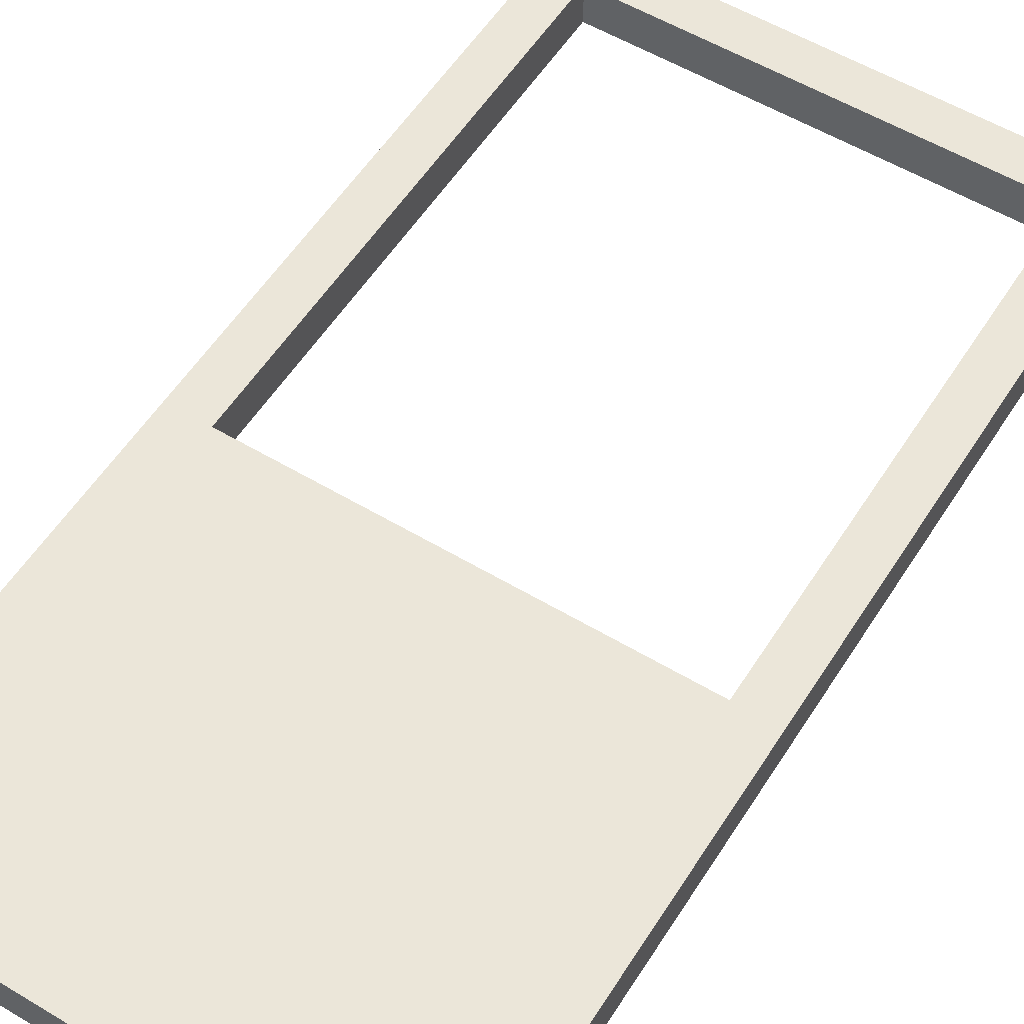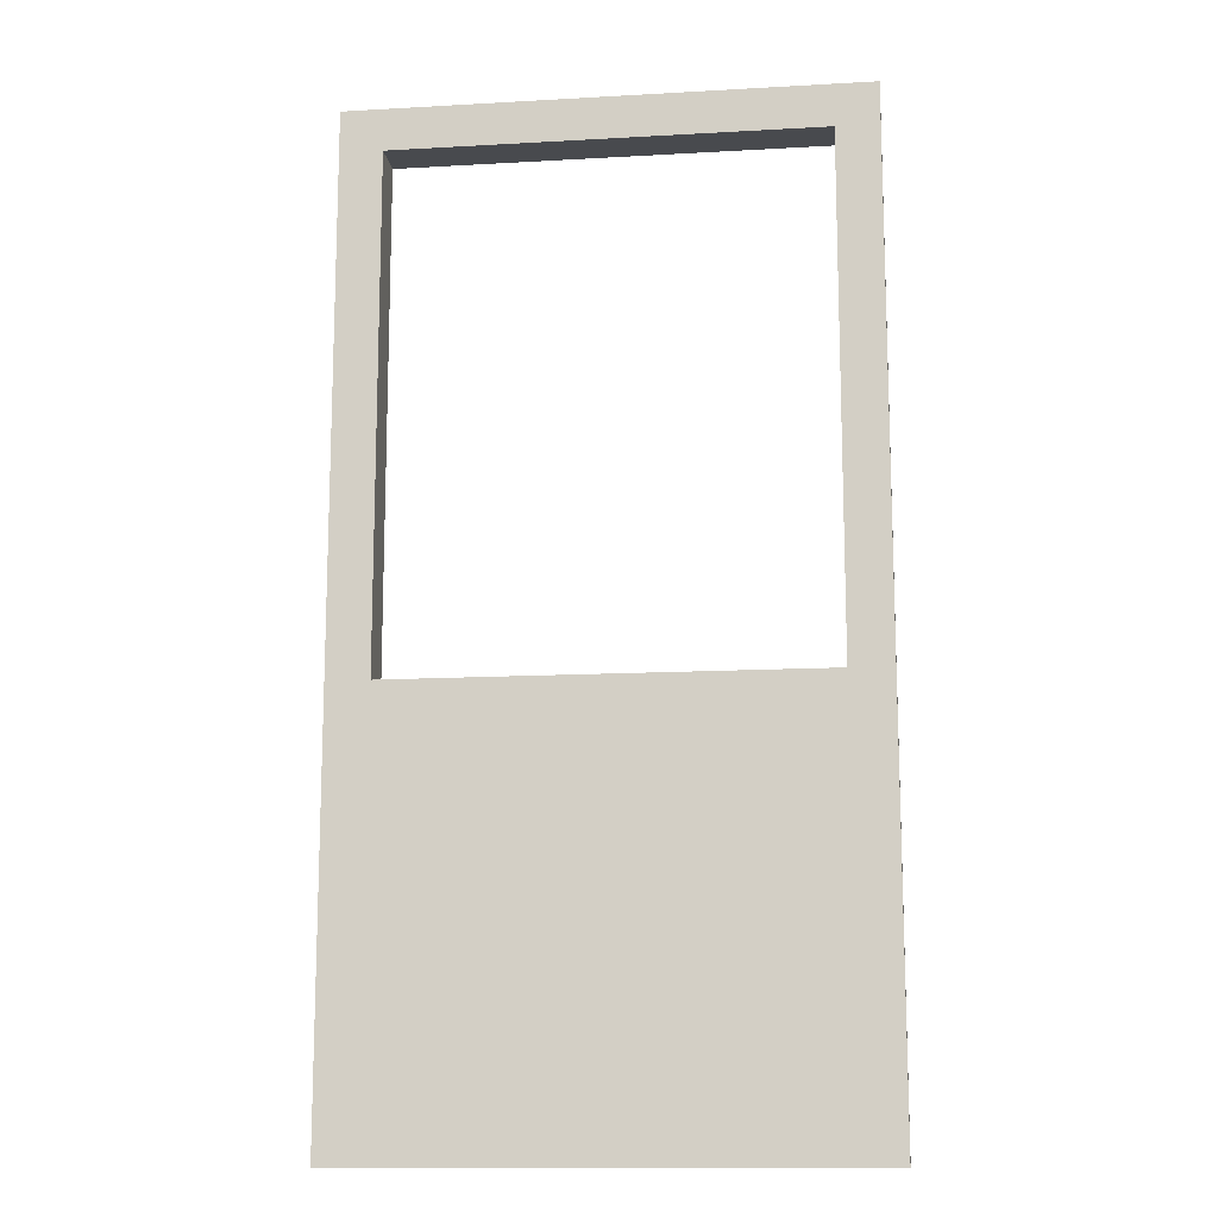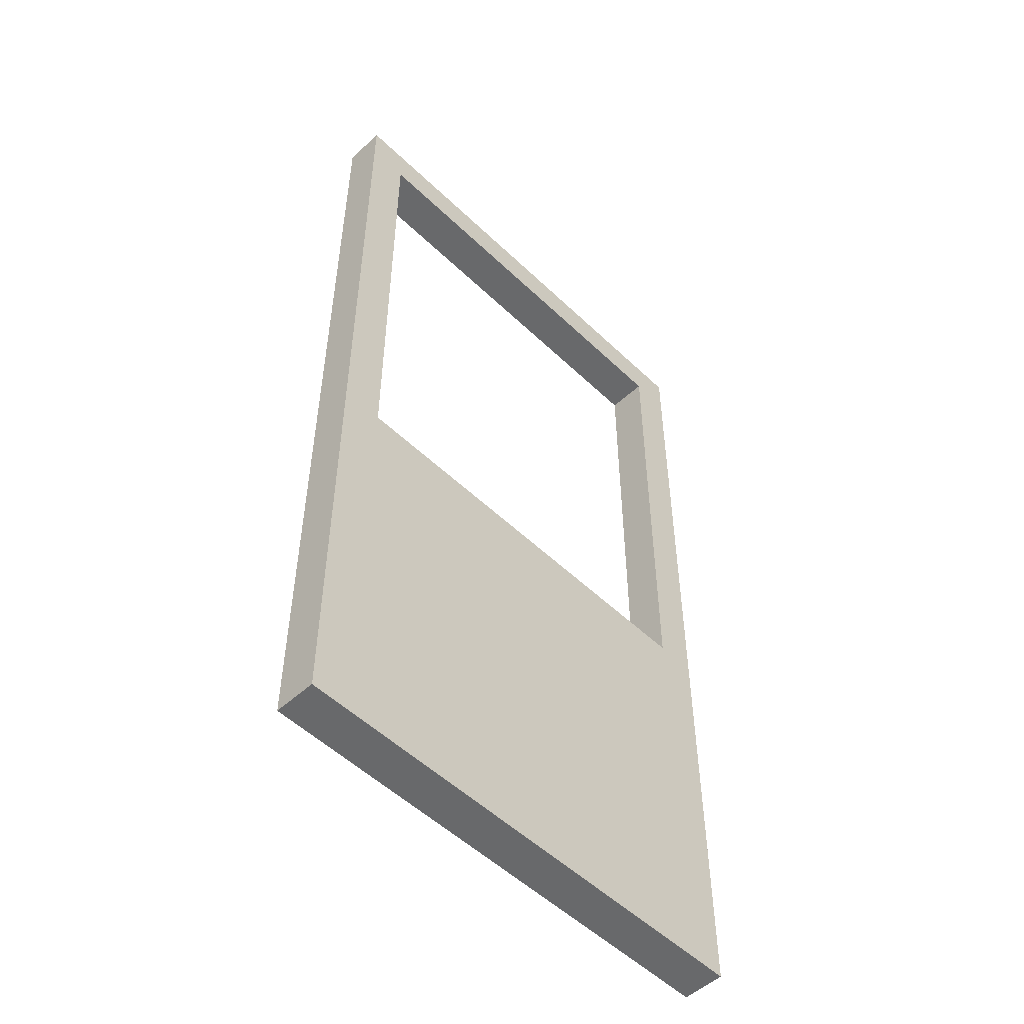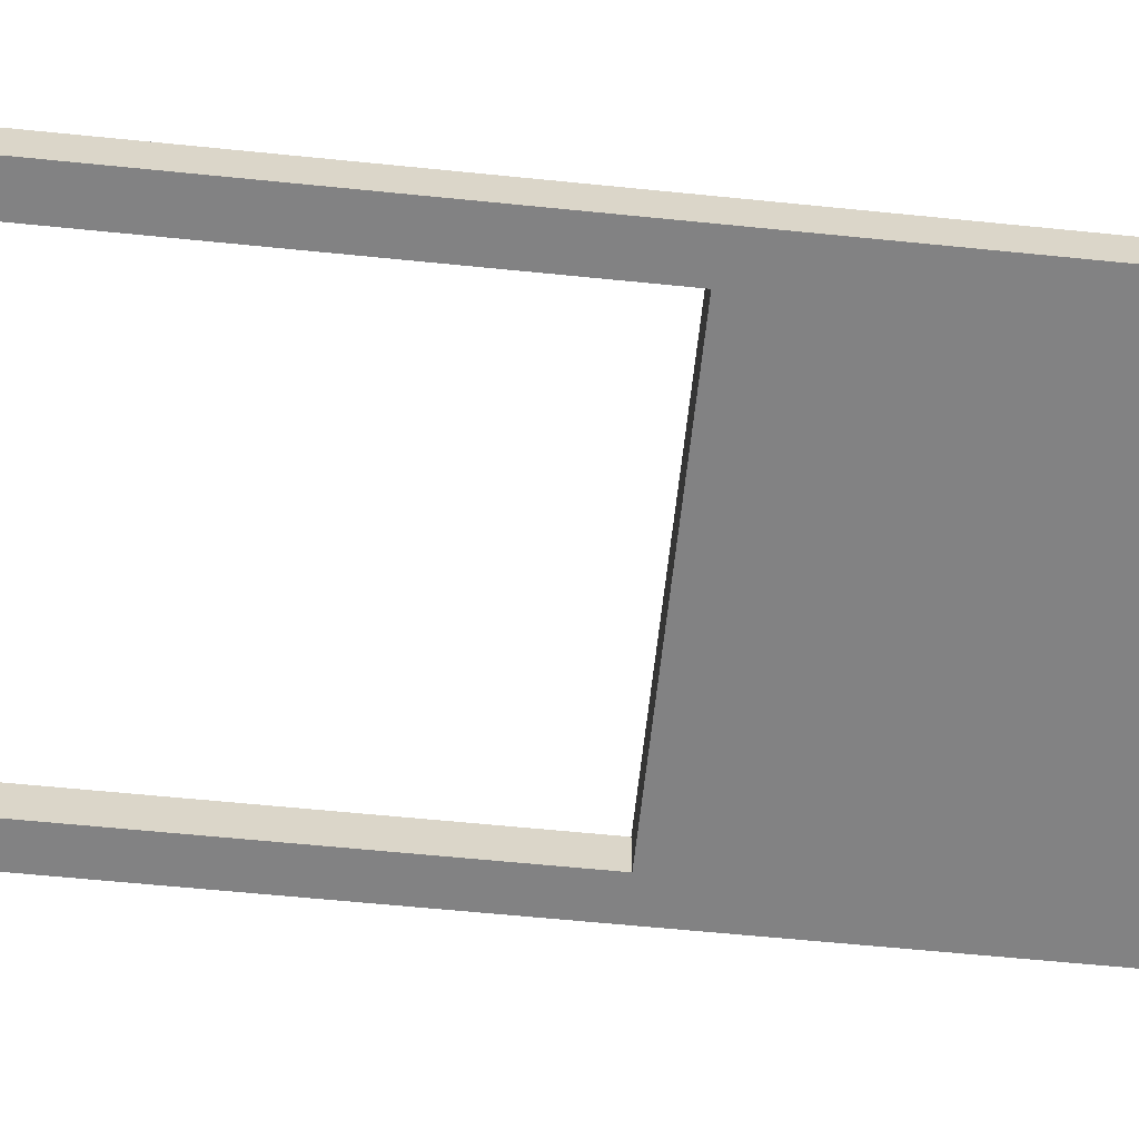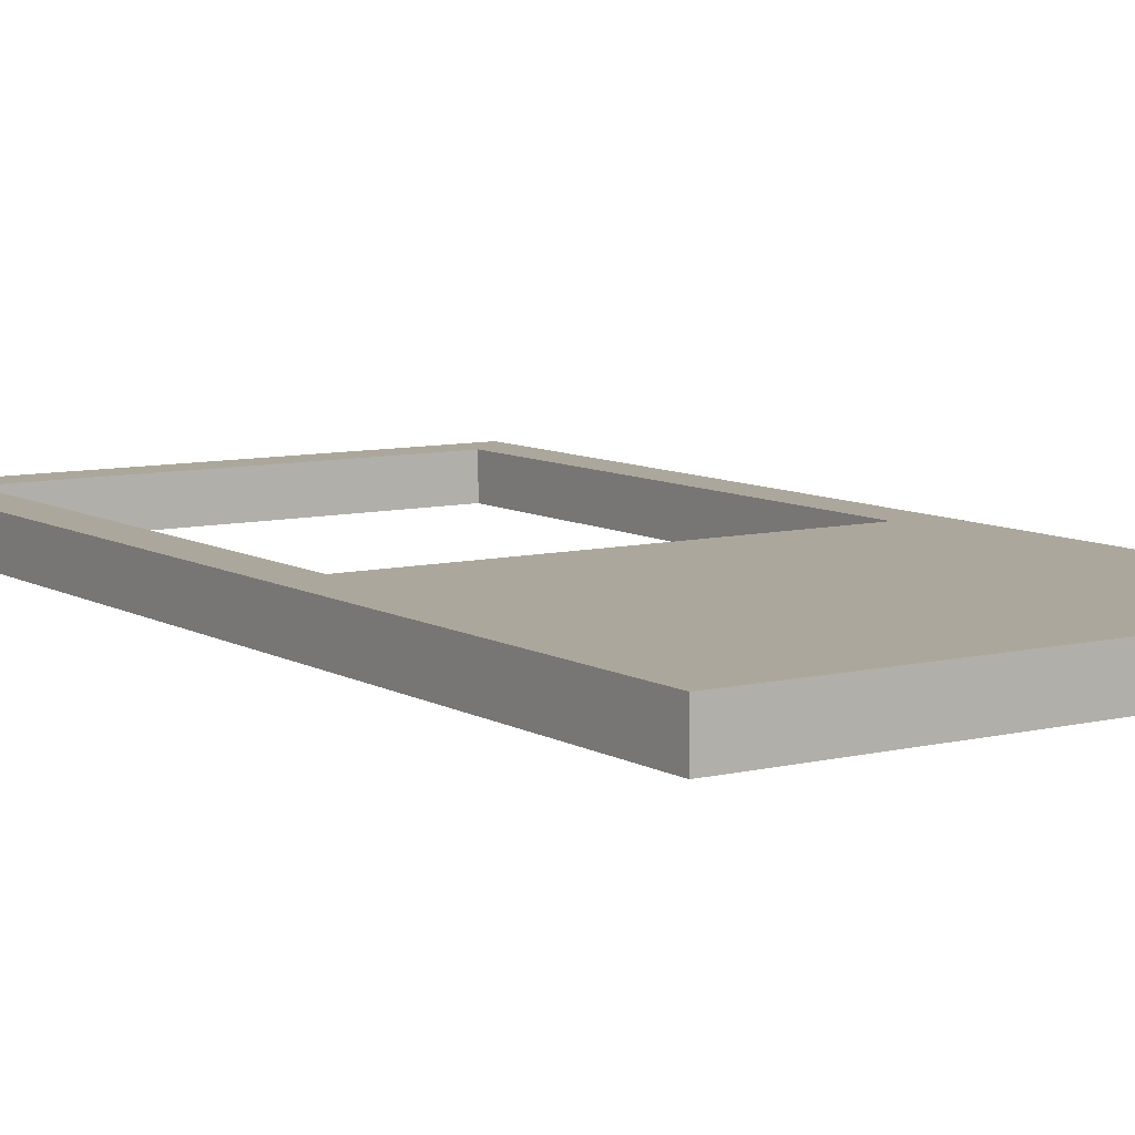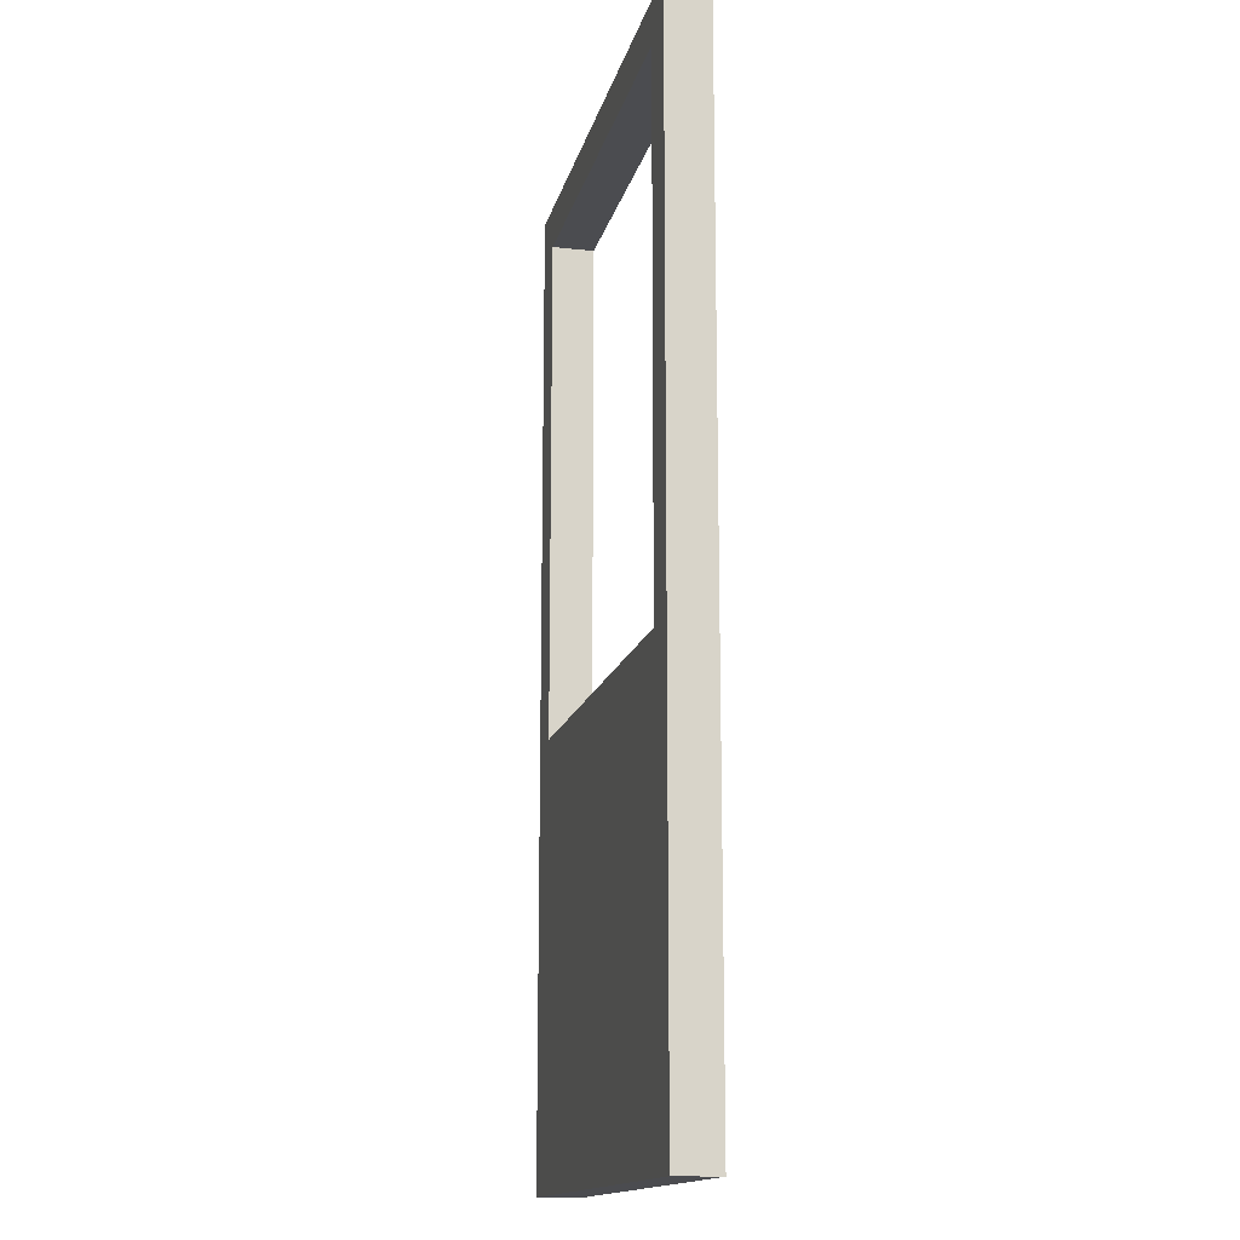
<metadata>
{"format":"obj","ext":"obj","renderer":"f3d","projection":"perspective","resolution":1024,"background":"white","views":[{"elev":55.9,"azim":32.1,"up":"+Z"},{"elev":-13.3,"azim":7.3,"up":"+Y"},{"elev":-52.6,"azim":-45.7,"up":"+Y"},{"elev":-60.9,"azim":-95.9,"up":"+Z"},{"elev":8.4,"azim":-33.6,"up":"+Z"},{"elev":-15.2,"azim":77.1,"up":"+Y"}]}
</metadata>
<code>
o Door
v 0.5 2.2 0
v 0.5 1 0
v 0.5 2.2 0.1
v 0.5 1 0.1
v -0.5 2.2 0
v -0.5 1 0
v -0.5 2.2 0.1
v -0.5 1 0.1
v -0.6 0 0.1
v -0.6 2.3 0.1
v 0.6 2.3 0.1
v 0.6 0 0.1
v 0.6 0 0
v -0.6 0 0
v 0.6 2.3 0
v -0.6 2.3 0
f 15 16 10 11
f 4 3 1 2
f 9 10 16 14
f 14 13 12 9
f 13 15 11 12
f 8 4 2 6
f 8 7 10 9
f 3 4 12 11
f 7 3 11 10
f 4 8 9 12
f 6 2 13 14
f 2 1 15 13
f 5 6 14 16
f 1 5 16 15
f 3 7 5 1
f 8 6 5 7

</code>
